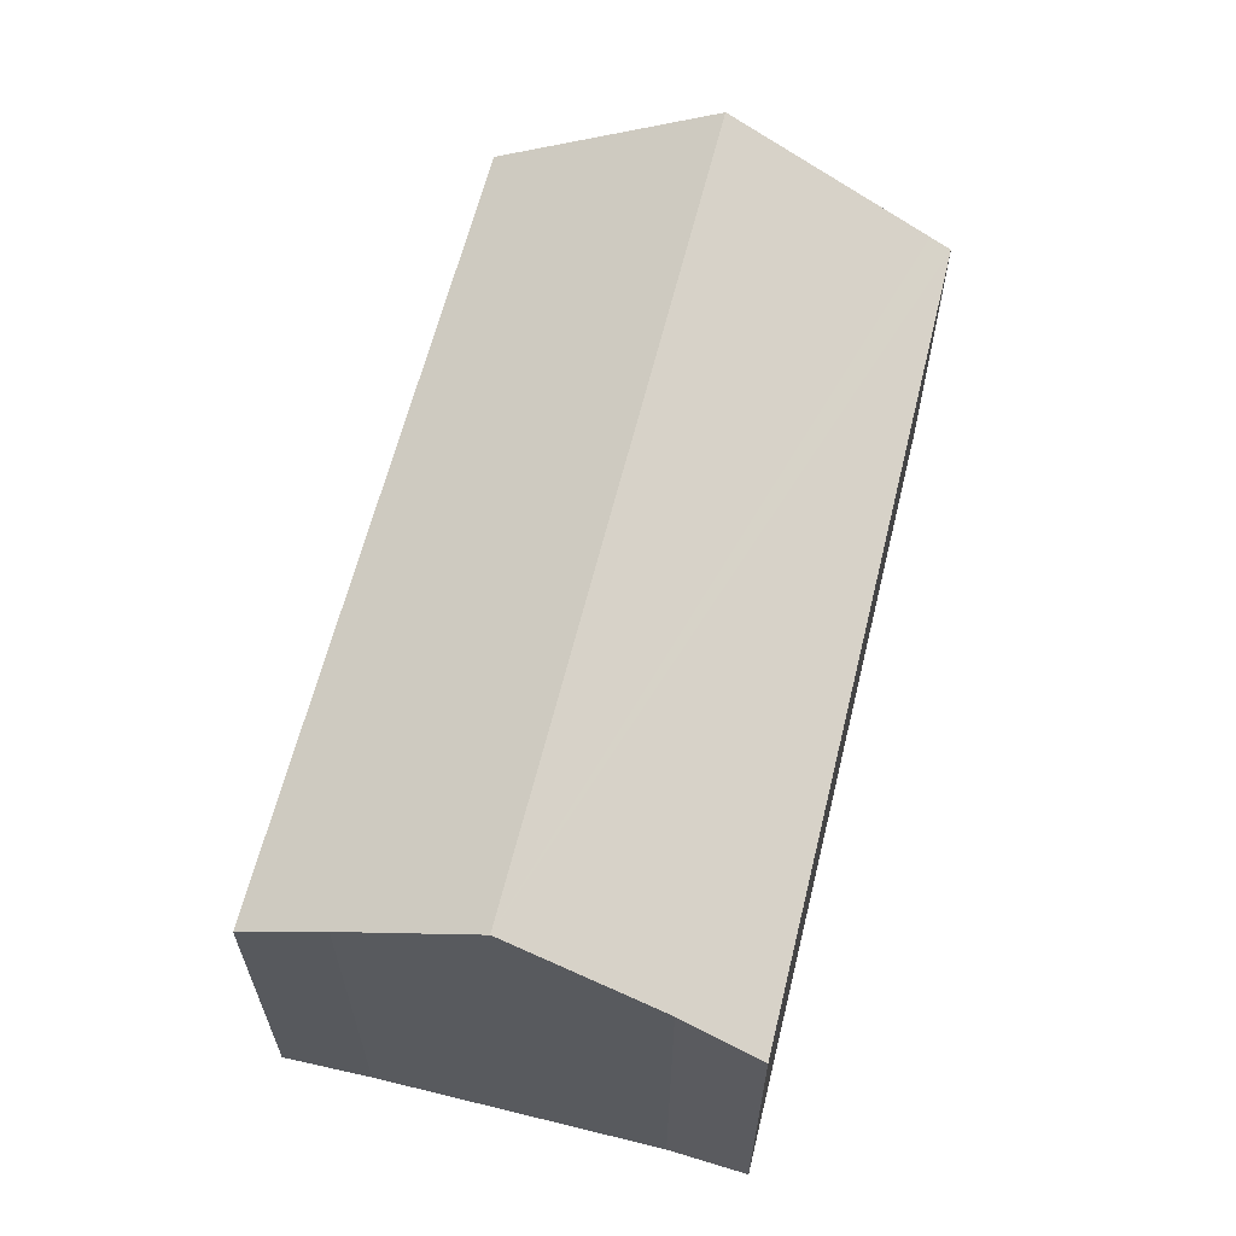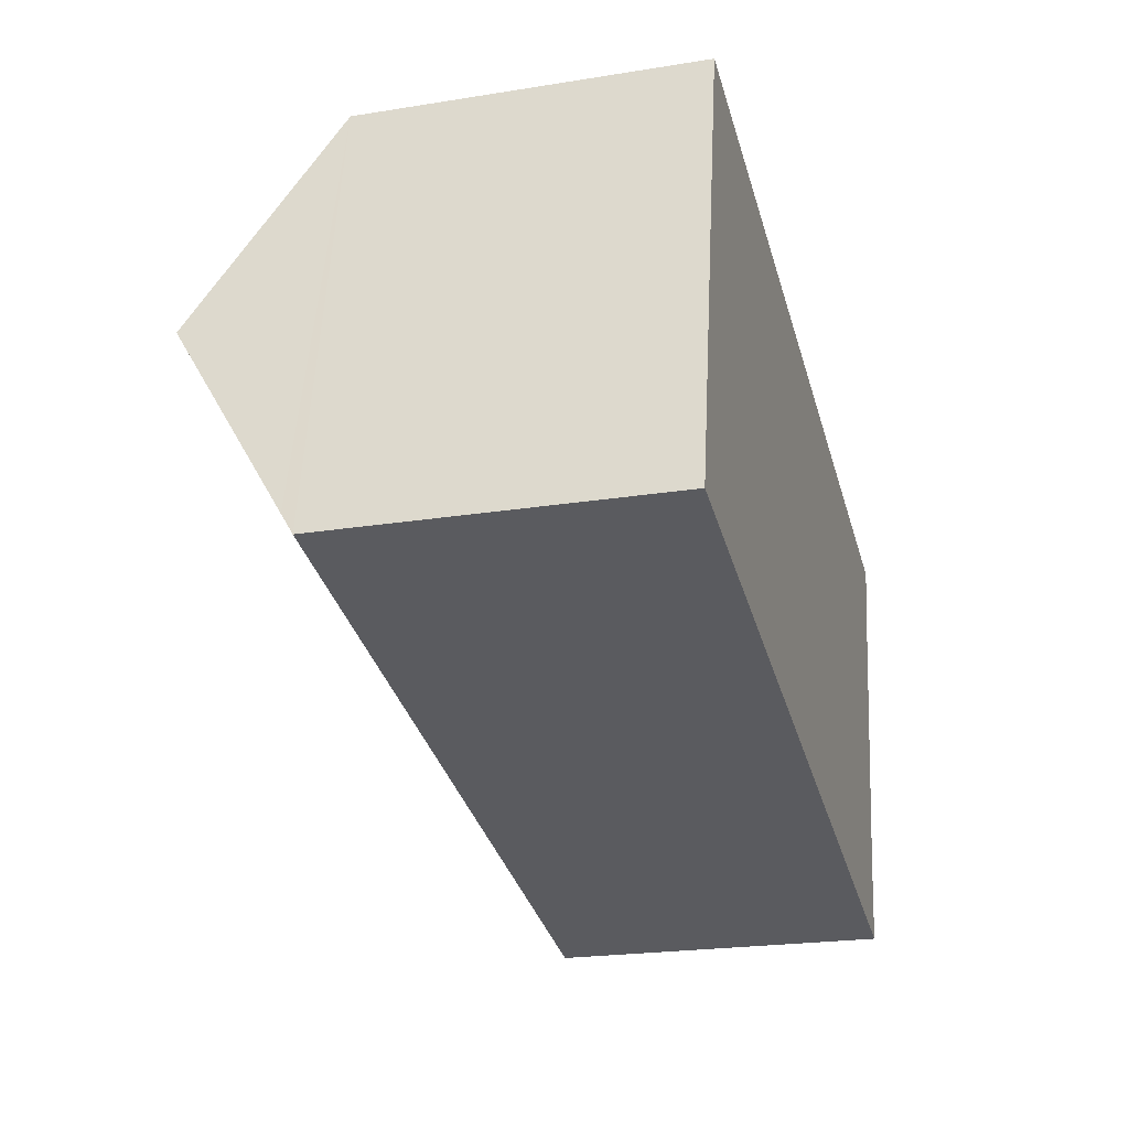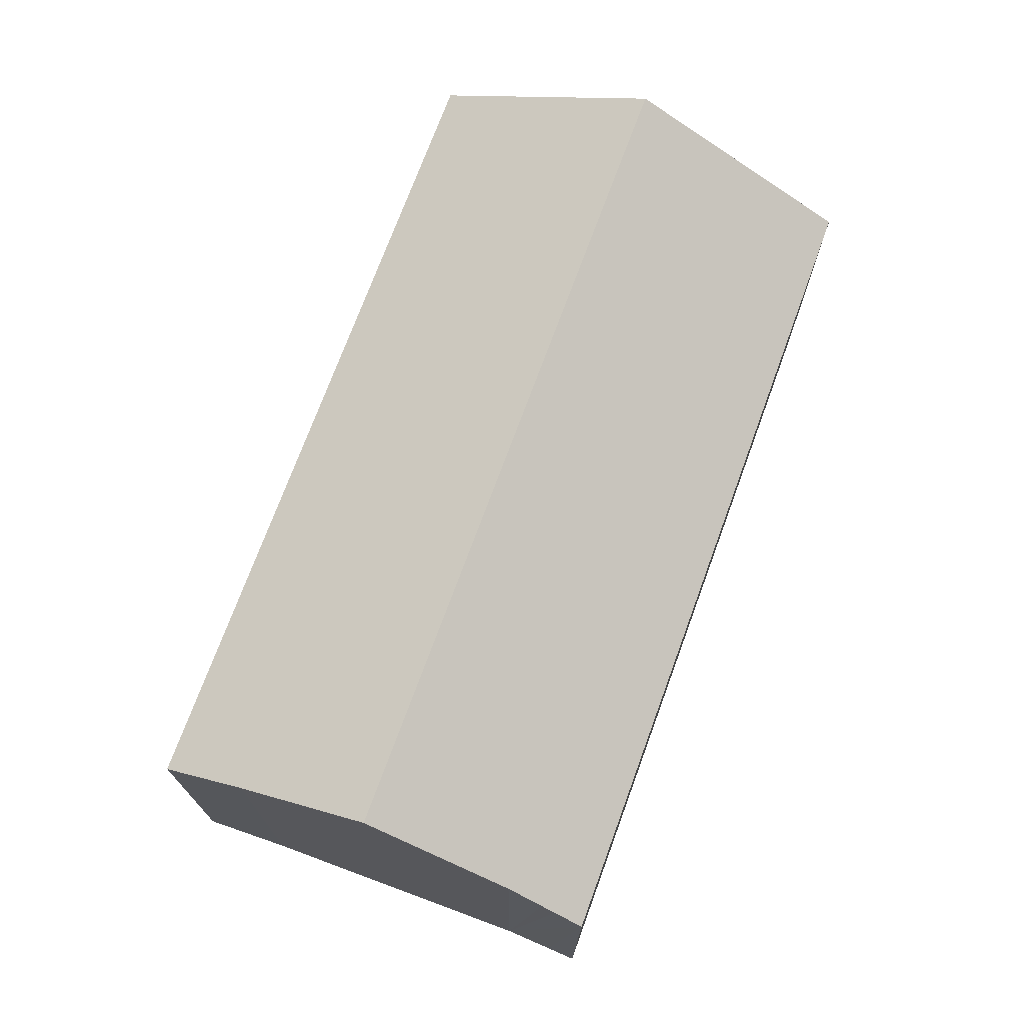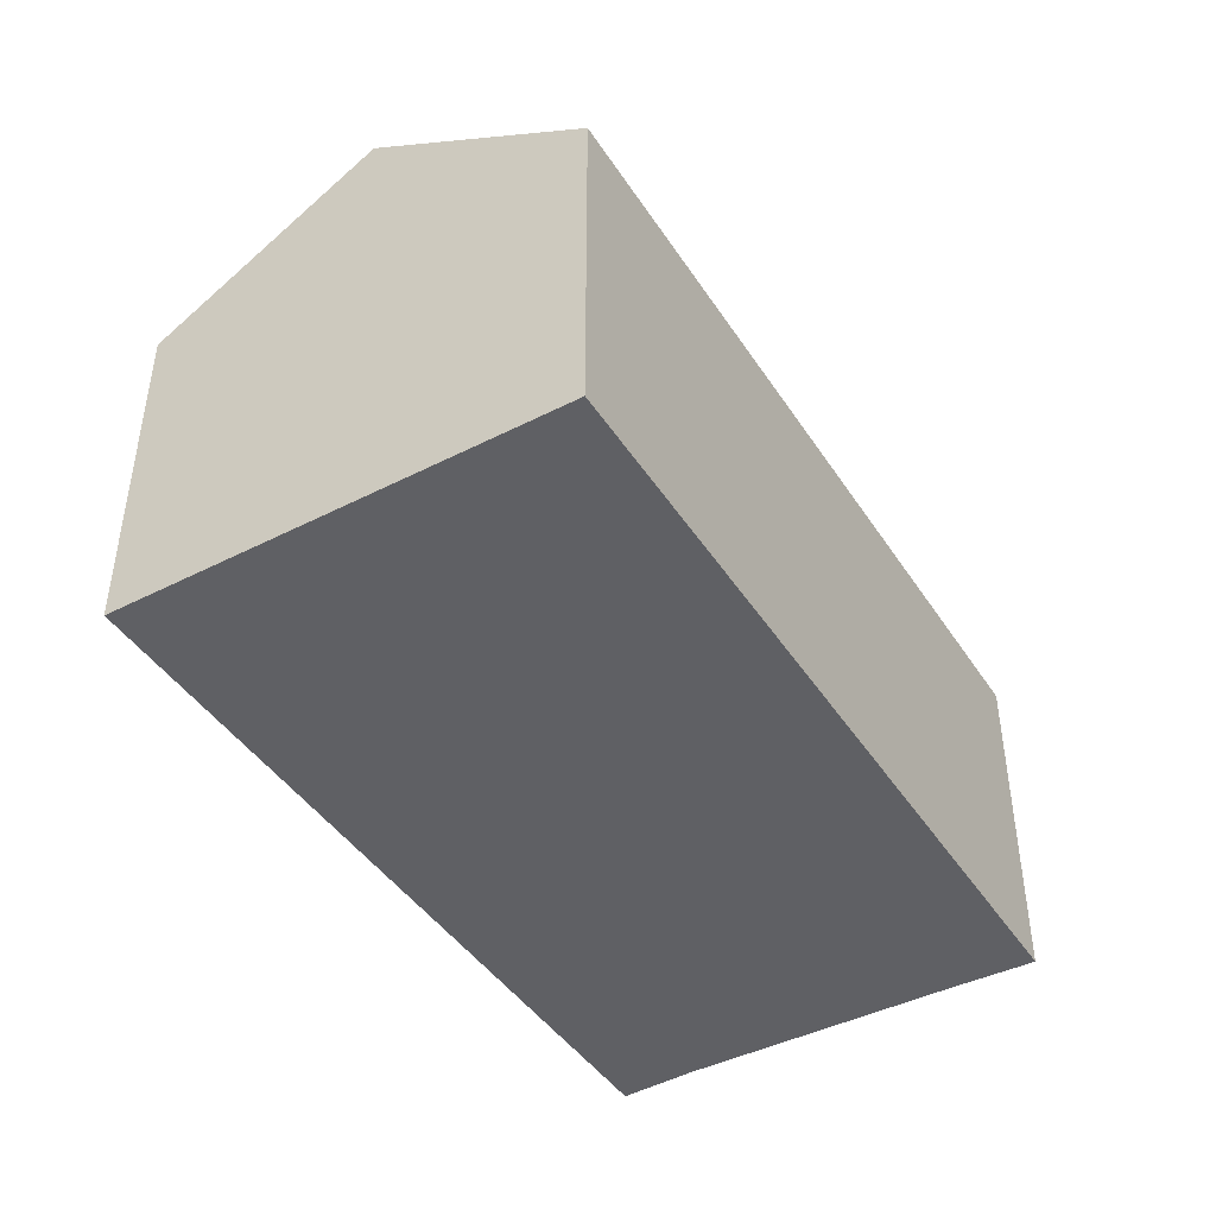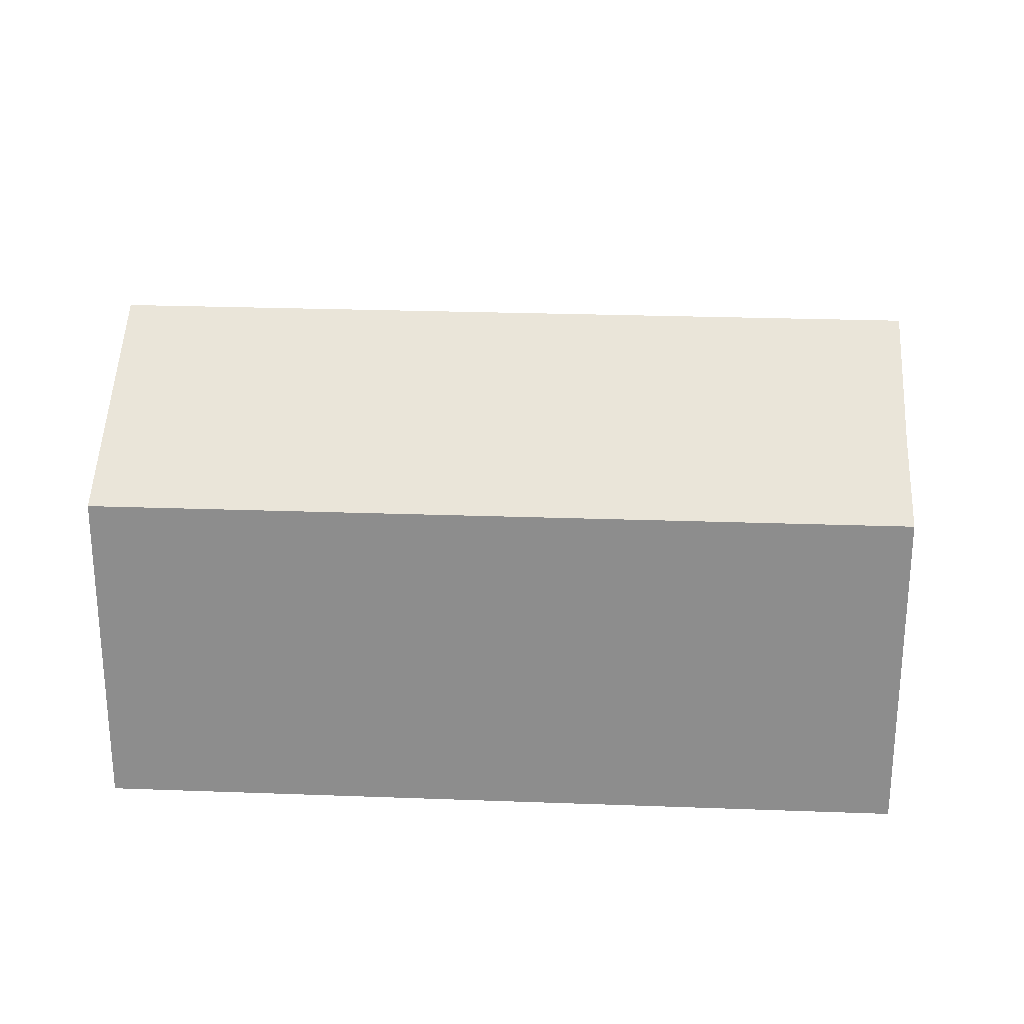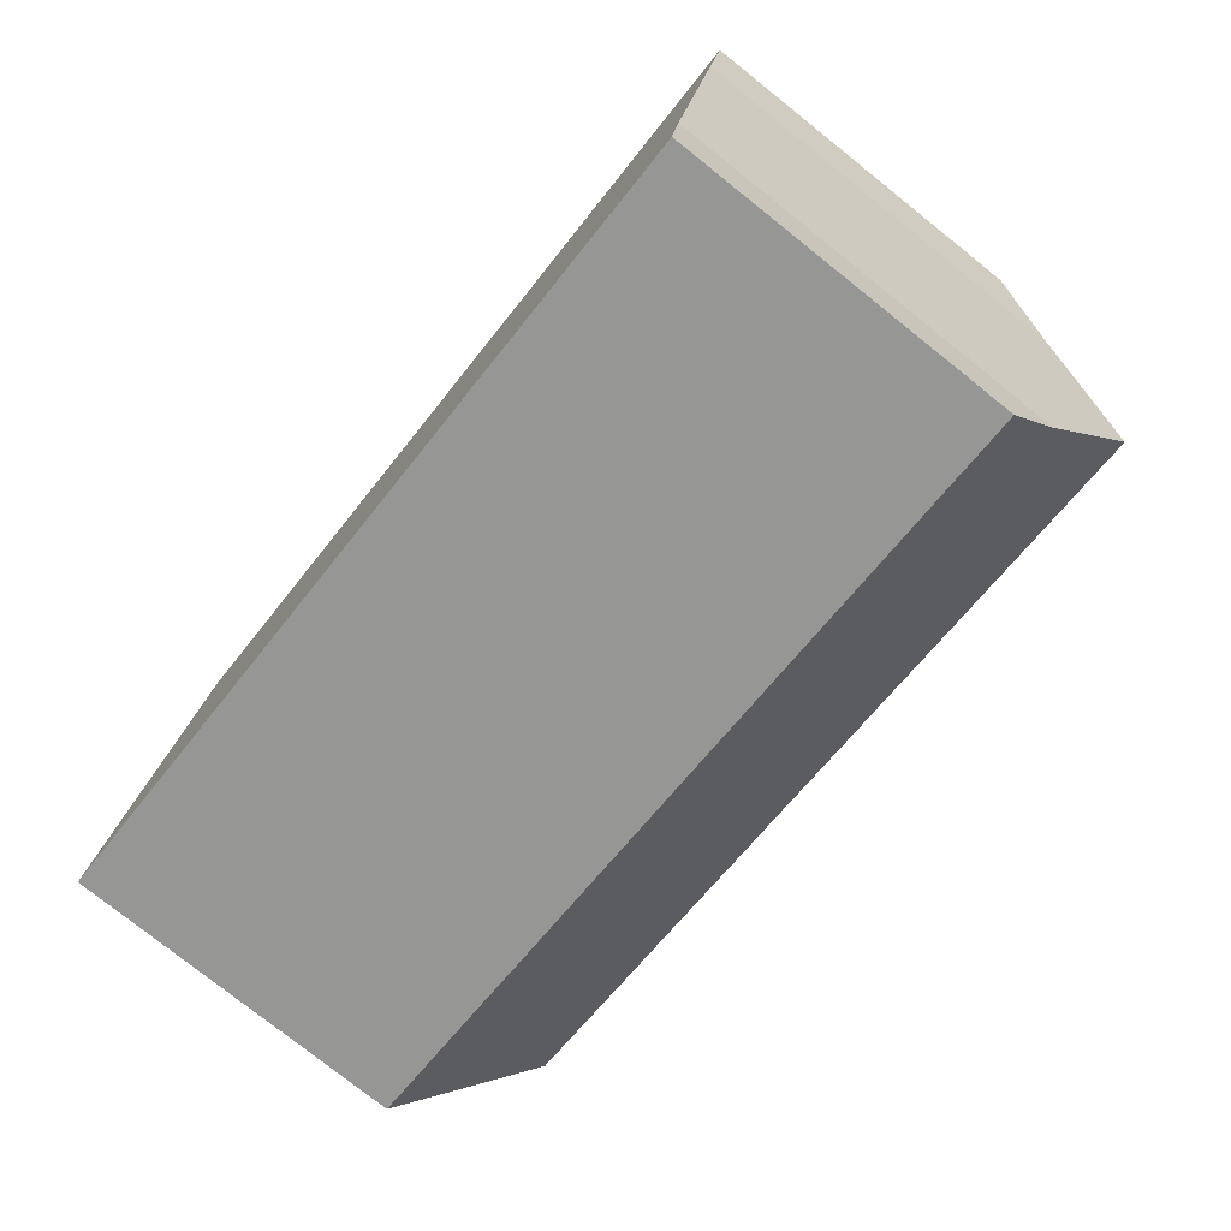
<metadata>
{"format":"obj","ext":"obj","renderer":"f3d","projection":"perspective","resolution":1024,"background":"white","views":[{"elev":62.2,"azim":115.2,"up":"+Y"},{"elev":-22.4,"azim":-74.5,"up":"+Z"},{"elev":72.3,"azim":121.5,"up":"+Y"},{"elev":-43.6,"azim":-47.9,"up":"+Y"},{"elev":24.9,"azim":14.9,"up":"+Y"},{"elev":-77.9,"azim":51.5,"up":"+Z"}]}
</metadata>
<code>
v  0.929 10.13 4.792
v  18.91 8.359 4.206
v  18.33 10.13 1.292
v  19.32 7.227 6.062
v  1.86 7.215 9.594
v  0 7.22 4.421e-16
v  17.57 7.597 -2.887
v  17.48 7.22 -3.515
v  17.61 7.778 -2.586
v  17.71 8.237 -1.822
v  0.089 7.497 0.457
v  0.12 7.595 0.618
v  17.48 2.152e-16 -3.515
v  0 0 0
v  0.929 -2.934e-16 4.792
v  1.86 -5.875e-16 9.594
v  0.12 -3.784e-17 0.618
v  0.089 -2.798e-17 0.457
v  19.32 -3.712e-16 6.062
v  18.91 -2.575e-16 4.206
v  17.71 1.116e-16 -1.822
v  18.33 -7.911e-17 1.292
v  17.57 1.768e-16 -2.887
v  17.61 1.583e-16 -2.586
g defaultobject
f 1 2 3
f 2 1 4
f 4 1 5
f 6 7 8
f 7 6 9
f 9 6 10
f 10 6 3
f 3 6 11
f 3 11 1
f 1 11 12
f 13 6 8
f 6 13 14
f 12 5 1
f 5 12 11
f 5 11 6
f 5 6 14
f 5 14 15
f 5 15 16
f 15 14 17
f 17 14 18
f 5 19 4
f 19 5 16
f 4 20 2
f 20 4 19
f 2 10 3
f 10 2 20
f 10 20 21
f 21 20 22
f 21 9 10
f 9 21 7
f 7 21 8
f 8 21 23
f 8 23 13
f 23 21 24
f 15 19 16
f 19 15 17
f 19 17 18
f 19 18 14
f 19 14 20
f 20 14 21
f 21 14 23
f 23 14 13
f 20 21 22
f 21 23 24

</code>
